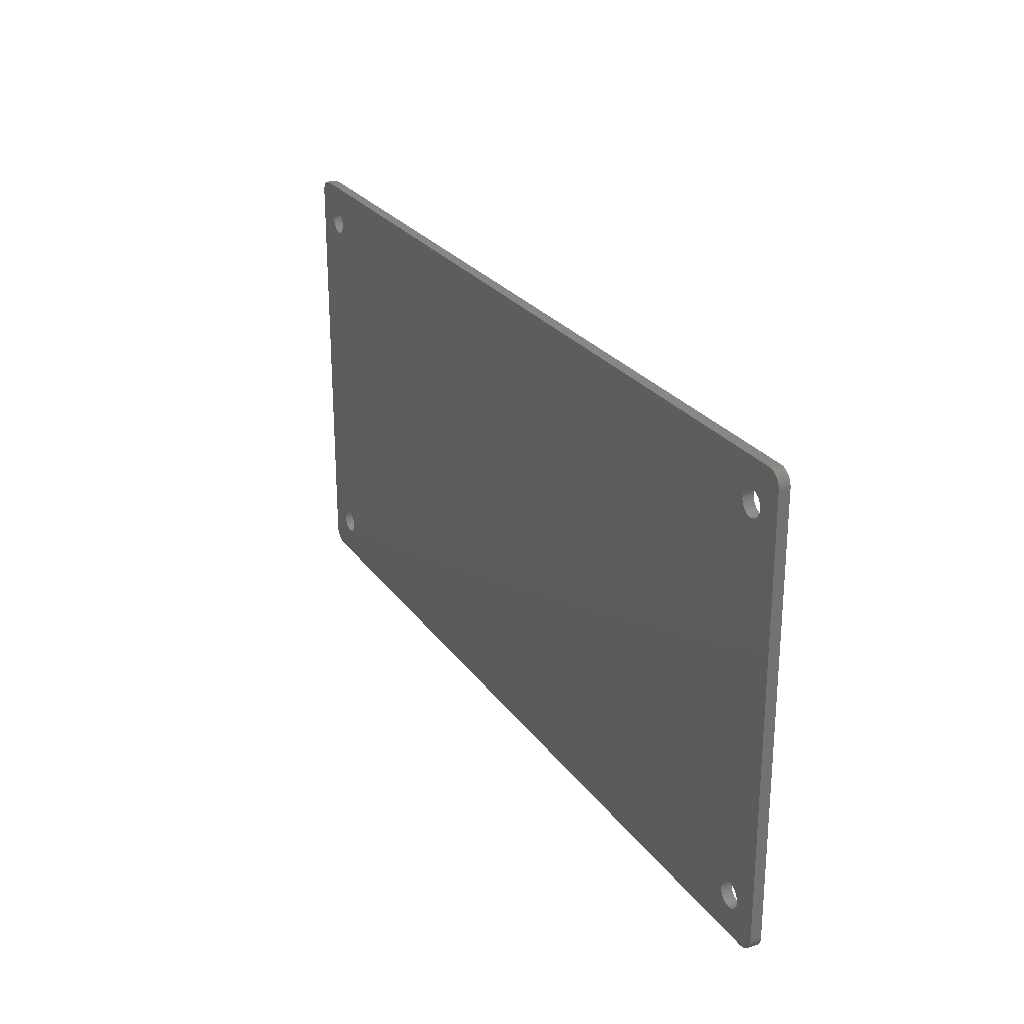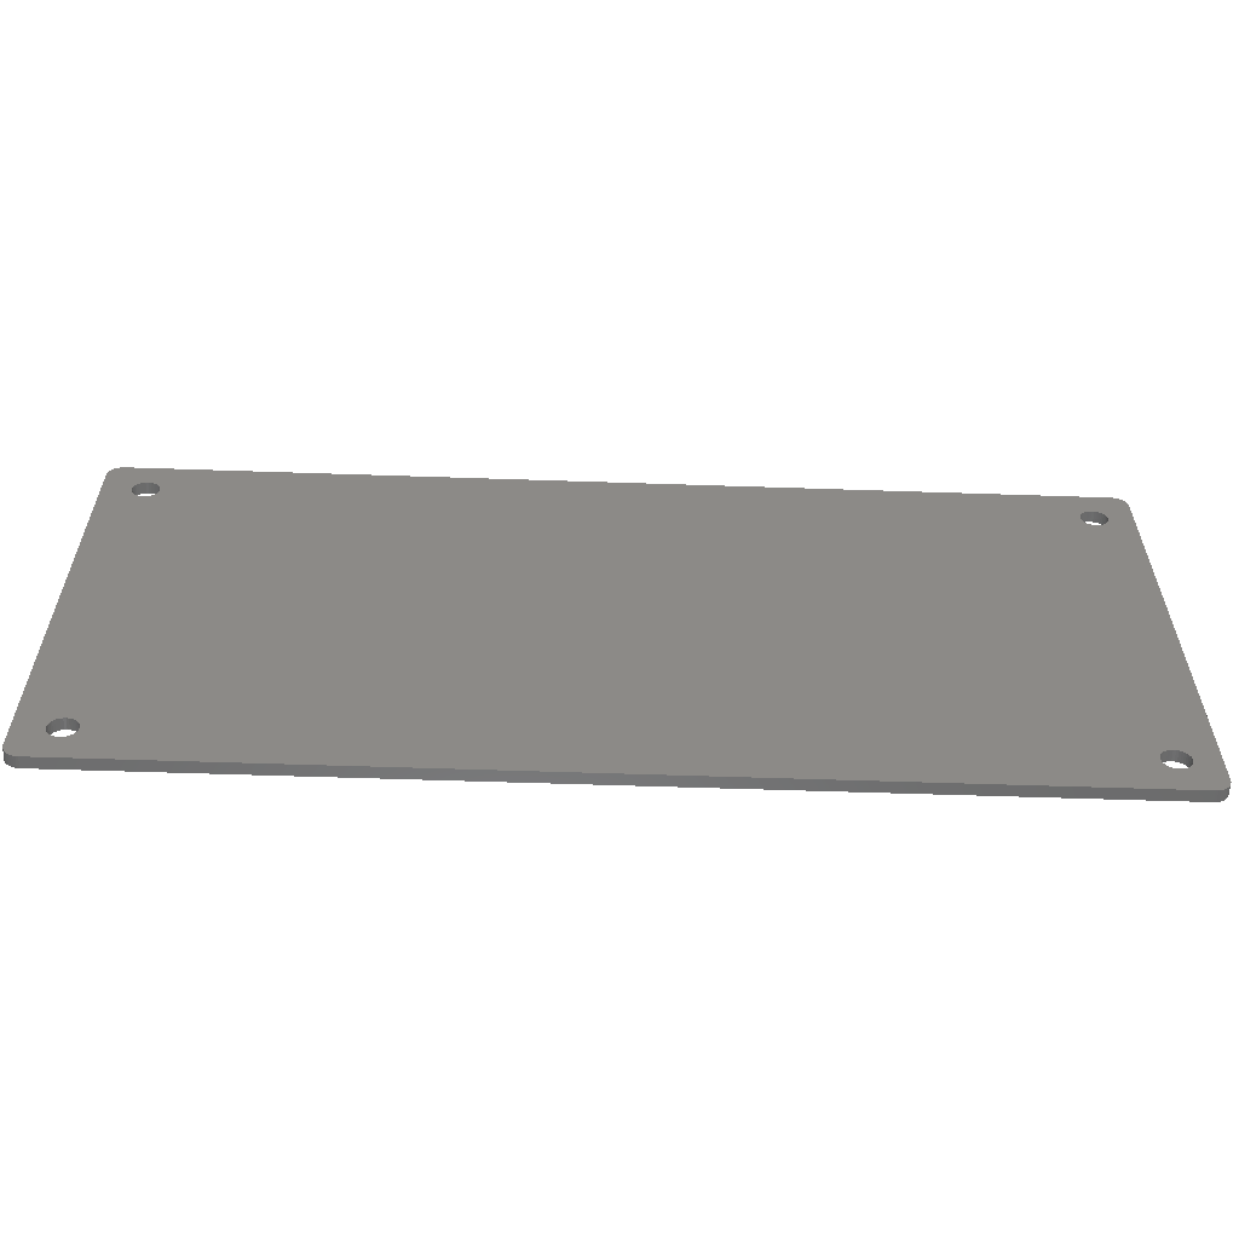
<metadata>
{"format":"stl","ext":"stl","renderer":"f3d","projection":"perspective","resolution":1024,"background":"white","views":[{"elev":25.2,"azim":-117.0,"up":"+Y"},{"elev":-58.2,"azim":178.0,"up":"+Y"}]}
</metadata>
<code>
# stl→obj: 376 verts, 764 faces
v 60.27 -27.05 0
v 60.3 -26.75 0
v 64.05 -30.25 0
v 60.27 -26.45 0
v 60.19 -26.15 0
v 60.06 -25.88 0
v 59.89 -25.63 0
v 64.05 28.75 0
v 59.89 24.13 0
v 60.06 24.38 0
v 59.67 -25.41 0
v 59.67 23.91 0
v 59.42 -25.23 0
v 59.42 23.73 0
v 59.14 -25.11 0
v 59.14 23.61 0
v 58.85 -25.03 0
v 58.85 23.53 0
v 58.55 -25 0
v 58.55 23.5 0
v 58.24 23.53 0
v 58.24 -25.03 0
v 57.95 23.61 0
v 57.95 -25.11 0
v 57.67 23.73 0
v 57.67 -25.23 0
v -58.17 -25.23 0
v -57.92 -25.41 0
v 57.42 -25.41 0
v -57.7 -25.63 0
v 57.2 -25.63 0
v -57.53 -25.88 0
v 57.03 -25.88 0
v -57.4 -26.15 0
v 56.9 -26.15 0
v -57.32 -26.45 0
v 56.82 -26.45 0
v -57.3 -26.75 0
v 56.8 -26.75 0
v -57.32 -27.05 0
v 56.82 -27.05 0
v -57.4 -27.35 0
v 56.9 -27.35 0
v -57.53 -27.63 0
v 57.03 -27.63 0
v -57.7 -27.87 0
v 57.2 -27.87 0
v -57.92 -28.09 0
v 57.42 -28.09 0
v -62.05 -32.25 0
v 62.05 -32.25 0
v 57.67 -28.27 0
v 57.95 -28.39 0
v 58.24 -28.47 0
v 58.55 -28.5 0
v 58.85 -28.47 0
v 59.14 -28.39 0
v 64.02 -30.56 0
v 63.95 -30.87 0
v 59.42 -28.27 0
v 59.67 -28.09 0
v 59.89 -27.87 0
v 60.06 -27.63 0
v 60.19 -27.35 0
v -58.17 23.73 0
v -58.45 -25.11 0
v -58.45 23.61 0
v -58.74 -25.03 0
v -58.74 23.53 0
v -59.05 -25 0
v -59.05 23.5 0
v -59.35 23.53 0
v -59.35 -25.03 0
v -59.64 23.61 0
v -59.64 -25.11 0
v -59.92 23.73 0
v -59.92 -25.23 0
v -60.17 23.91 0
v -60.17 -25.41 0
v -60.39 24.13 0
v -60.39 -25.63 0
v -64.05 28.75 0
v -64.05 -30.25 0
v -60.56 -25.88 0
v -60.69 -26.15 0
v -60.77 -26.45 0
v -60.8 -26.75 0
v -60.77 -27.05 0
v -60.69 -27.35 0
v -60.56 -27.63 0
v -60.39 -27.87 0
v -60.17 -28.09 0
v -59.92 -28.27 0
v -59.64 -28.39 0
v -59.35 -28.47 0
v -64.02 -30.56 0
v -63.95 -30.87 0
v -59.05 -28.5 0
v -58.74 -28.47 0
v -58.45 -28.39 0
v -58.17 -28.27 0
v -57.32 25.55 0
v 56.82 25.55 0
v -57.3 25.25 0
v 56.8 25.25 0
v -57.32 24.95 0
v 56.82 24.95 0
v -57.4 24.65 0
v 56.9 24.65 0
v -57.53 24.38 0
v 57.03 24.38 0
v -57.7 24.13 0
v 57.2 24.13 0
v -57.92 23.91 0
v 57.42 23.91 0
v 56.9 25.85 0
v -57.4 25.85 0
v 57.03 26.12 0
v -57.53 26.12 0
v 57.2 26.37 0
v -57.7 26.37 0
v 57.42 26.59 0
v -57.92 26.59 0
v -62.05 30.75 0
v -58.17 26.77 0
v -58.45 26.89 0
v -58.74 26.97 0
v -59.05 27 0
v -63.95 29.37 0
v -59.35 26.97 0
v -64.02 29.06 0
v -59.64 26.89 0
v -59.92 26.77 0
v -60.17 26.59 0
v -60.39 26.37 0
v -60.56 26.12 0
v -60.69 25.85 0
v -60.77 25.55 0
v -60.8 25.25 0
v -60.77 24.95 0
v -60.69 24.65 0
v -60.56 24.38 0
v 60.27 24.95 0
v 60.3 25.25 0
v 60.27 25.55 0
v 60.19 25.85 0
v 60.06 26.12 0
v 59.89 26.37 0
v 59.67 26.59 0
v 59.42 26.77 0
v 59.14 26.89 0
v 58.85 26.97 0
v 58.55 27 0
v 62.05 30.75 0
v 63.95 29.37 0
v 64.02 29.06 0
v 58.24 26.97 0
v 57.95 26.89 0
v 57.67 26.77 0
v 60.19 24.65 0
v 63.83 -31.16 0
v 63.66 -31.43 0
v 63.46 -31.66 0
v 63.22 -31.87 0
v 62.95 -32.03 0
v 62.66 -32.15 0
v 62.36 -32.23 0
v -62.36 -32.23 0
v -62.66 -32.15 0
v -62.95 -32.03 0
v -63.22 -31.87 0
v -63.46 -31.66 0
v -63.66 -31.43 0
v -63.83 -31.16 0
v -63.83 29.66 0
v -63.66 29.93 0
v -63.46 30.16 0
v -63.22 30.37 0
v -62.95 30.53 0
v -62.66 30.65 0
v -62.36 30.73 0
v 62.36 30.73 0
v 62.66 30.65 0
v 62.95 30.53 0
v 63.22 30.37 0
v 63.46 30.16 0
v 63.66 29.93 0
v 63.83 29.66 0
v 60.27 25.55 1.5
v 60.3 25.25 1.5
v 60.27 24.95 1.5
v 60.19 24.65 1.5
v 60.06 24.38 1.5
v 59.89 24.13 1.5
v 59.67 23.91 1.5
v 59.42 23.73 1.5
v 59.14 23.61 1.5
v 58.85 23.53 1.5
v 58.55 23.5 1.5
v 58.24 23.53 1.5
v 57.95 23.61 1.5
v 57.67 23.73 1.5
v 57.42 23.91 1.5
v 57.2 24.13 1.5
v 57.03 24.38 1.5
v 56.9 24.65 1.5
v 56.82 24.95 1.5
v 56.8 25.25 1.5
v 56.82 25.55 1.5
v 56.9 25.85 1.5
v 57.03 26.12 1.5
v 57.2 26.37 1.5
v 57.42 26.59 1.5
v 57.67 26.77 1.5
v 57.95 26.89 1.5
v 58.24 26.97 1.5
v 58.55 27 1.5
v 58.85 26.97 1.5
v 59.14 26.89 1.5
v 59.42 26.77 1.5
v 59.67 26.59 1.5
v 59.89 26.37 1.5
v 60.06 26.12 1.5
v 60.19 25.85 1.5
v -57.32 25.55 1.5
v -57.3 25.25 1.5
v -57.32 24.95 1.5
v -57.4 24.65 1.5
v -57.53 24.38 1.5
v -57.7 24.13 1.5
v -57.92 23.91 1.5
v -58.17 23.73 1.5
v -58.45 23.61 1.5
v -58.74 23.53 1.5
v -59.05 23.5 1.5
v -59.35 23.53 1.5
v -59.64 23.61 1.5
v -59.92 23.73 1.5
v -60.17 23.91 1.5
v -60.39 24.13 1.5
v -60.56 24.38 1.5
v -60.69 24.65 1.5
v -60.77 24.95 1.5
v -60.8 25.25 1.5
v -60.77 25.55 1.5
v -60.69 25.85 1.5
v -60.56 26.12 1.5
v -60.39 26.37 1.5
v -60.17 26.59 1.5
v -59.92 26.77 1.5
v -59.64 26.89 1.5
v -59.35 26.97 1.5
v -59.05 27 1.5
v -58.74 26.97 1.5
v -58.45 26.89 1.5
v -58.17 26.77 1.5
v -57.92 26.59 1.5
v -57.7 26.37 1.5
v -57.53 26.12 1.5
v -57.4 25.85 1.5
v -57.32 -26.45 1.5
v -57.3 -26.75 1.5
v -57.32 -27.05 1.5
v -57.4 -27.35 1.5
v -57.53 -27.63 1.5
v -57.7 -27.87 1.5
v -57.92 -28.09 1.5
v -58.17 -28.27 1.5
v -58.45 -28.39 1.5
v -58.74 -28.47 1.5
v -59.05 -28.5 1.5
v -59.35 -28.47 1.5
v -59.64 -28.39 1.5
v -59.92 -28.27 1.5
v -60.17 -28.09 1.5
v -60.39 -27.87 1.5
v -60.56 -27.63 1.5
v -60.69 -27.35 1.5
v -60.77 -27.05 1.5
v -60.8 -26.75 1.5
v -60.77 -26.45 1.5
v -60.69 -26.15 1.5
v -60.56 -25.88 1.5
v -60.39 -25.63 1.5
v -60.17 -25.41 1.5
v -59.92 -25.23 1.5
v -59.64 -25.11 1.5
v -59.35 -25.03 1.5
v -59.05 -25 1.5
v -58.74 -25.03 1.5
v -58.45 -25.11 1.5
v -58.17 -25.23 1.5
v -57.92 -25.41 1.5
v -57.7 -25.63 1.5
v -57.53 -25.88 1.5
v -57.4 -26.15 1.5
v 60.27 -26.45 1.5
v 60.3 -26.75 1.5
v 60.27 -27.05 1.5
v 60.19 -27.35 1.5
v 60.06 -27.63 1.5
v 59.89 -27.87 1.5
v 59.67 -28.09 1.5
v 59.42 -28.27 1.5
v 59.14 -28.39 1.5
v 58.85 -28.47 1.5
v 58.55 -28.5 1.5
v 58.24 -28.47 1.5
v 57.95 -28.39 1.5
v 57.67 -28.27 1.5
v 57.42 -28.09 1.5
v 57.2 -27.87 1.5
v 57.03 -27.63 1.5
v 56.9 -27.35 1.5
v 56.82 -27.05 1.5
v 56.8 -26.75 1.5
v 56.82 -26.45 1.5
v 56.9 -26.15 1.5
v 57.03 -25.88 1.5
v 57.2 -25.63 1.5
v 57.42 -25.41 1.5
v 57.67 -25.23 1.5
v 57.95 -25.11 1.5
v 58.24 -25.03 1.5
v 58.55 -25 1.5
v 58.85 -25.03 1.5
v 59.14 -25.11 1.5
v 59.42 -25.23 1.5
v 59.67 -25.41 1.5
v 59.89 -25.63 1.5
v 60.06 -25.88 1.5
v 60.19 -26.15 1.5
v 62.05 -32.25 1.5
v 62.36 -32.23 1.5
v 62.66 -32.15 1.5
v 62.95 -32.03 1.5
v 63.22 -31.87 1.5
v 63.46 -31.66 1.5
v 63.66 -31.43 1.5
v 63.83 -31.16 1.5
v 63.95 -30.87 1.5
v 64.02 -30.56 1.5
v 64.05 -30.25 1.5
v -62.05 -32.25 1.5
v -64.05 -30.25 1.5
v -64.02 -30.56 1.5
v -63.95 -30.87 1.5
v -63.83 -31.16 1.5
v -63.66 -31.43 1.5
v -63.46 -31.66 1.5
v -63.22 -31.87 1.5
v -62.95 -32.03 1.5
v -62.66 -32.15 1.5
v -62.36 -32.23 1.5
v -64.05 28.75 1.5
v -62.05 30.75 1.5
v -62.36 30.73 1.5
v -62.66 30.65 1.5
v -62.95 30.53 1.5
v -63.22 30.37 1.5
v -63.46 30.16 1.5
v -63.66 29.93 1.5
v -63.83 29.66 1.5
v -63.95 29.37 1.5
v -64.02 29.06 1.5
v 62.05 30.75 1.5
v 64.05 28.75 1.5
v 64.02 29.06 1.5
v 63.95 29.37 1.5
v 63.83 29.66 1.5
v 63.66 29.93 1.5
v 63.46 30.16 1.5
v 63.22 30.37 1.5
v 62.95 30.53 1.5
v 62.66 30.65 1.5
v 62.36 30.73 1.5
f 1 2 3
f 3 2 4
f 3 4 5
f 5 6 3
f 3 6 7
f 3 7 8
f 8 7 9
f 8 9 10
f 7 11 9
f 9 11 12
f 12 11 13
f 12 13 14
f 14 13 15
f 14 15 16
f 16 15 17
f 16 17 18
f 18 17 19
f 18 19 20
f 20 19 21
f 21 19 22
f 21 22 23
f 23 22 24
f 23 24 25
f 25 24 26
f 25 26 27
f 27 26 28
f 28 26 29
f 28 29 30
f 30 29 31
f 30 31 32
f 32 31 33
f 32 33 34
f 34 33 35
f 34 35 36
f 36 35 37
f 36 37 38
f 38 37 39
f 38 39 40
f 40 39 41
f 40 41 42
f 42 41 43
f 42 43 44
f 44 43 45
f 44 45 46
f 46 45 47
f 46 47 48
f 48 47 49
f 48 49 50
f 50 49 51
f 51 49 52
f 51 52 53
f 53 54 51
f 51 54 55
f 51 55 56
f 57 3 56
f 56 3 58
f 56 58 59
f 57 60 3
f 3 60 61
f 3 61 62
f 62 63 3
f 3 63 64
f 3 64 1
f 25 27 65
f 65 27 66
f 65 66 67
f 67 66 68
f 67 68 69
f 69 68 70
f 69 70 71
f 71 70 72
f 72 70 73
f 72 73 74
f 74 73 75
f 74 75 76
f 76 75 77
f 76 77 78
f 78 77 79
f 78 79 80
f 80 79 81
f 80 81 82
f 82 81 83
f 83 81 84
f 83 84 85
f 85 86 83
f 83 86 87
f 83 87 88
f 88 89 83
f 83 89 90
f 83 90 91
f 91 92 83
f 83 92 93
f 83 93 94
f 94 95 83
f 83 95 96
f 96 95 97
f 97 95 98
f 97 98 50
f 50 98 99
f 50 99 100
f 100 101 50
f 50 101 48
f 102 103 104
f 104 103 105
f 104 105 106
f 106 105 107
f 106 107 108
f 108 107 109
f 108 109 110
f 110 109 111
f 110 111 112
f 112 111 113
f 112 113 114
f 114 113 115
f 114 115 65
f 65 115 25
f 103 102 116
f 116 102 117
f 116 117 118
f 118 117 119
f 118 119 120
f 120 119 121
f 120 121 122
f 122 121 123
f 122 123 124
f 124 123 125
f 124 125 126
f 126 127 124
f 124 127 128
f 124 128 129
f 129 128 130
f 129 130 131
f 131 130 82
f 82 130 132
f 82 132 133
f 133 134 82
f 82 134 135
f 82 135 136
f 136 137 82
f 82 137 138
f 82 138 139
f 139 140 82
f 82 140 141
f 82 141 142
f 142 80 82
f 143 144 8
f 8 144 145
f 8 145 146
f 146 147 8
f 8 147 148
f 8 148 149
f 149 150 8
f 8 150 151
f 8 151 152
f 153 154 152
f 152 154 155
f 152 155 156
f 153 157 154
f 154 157 158
f 154 158 159
f 159 122 154
f 154 122 124
f 10 160 8
f 8 160 143
f 56 59 51
f 51 59 161
f 51 161 162
f 162 163 51
f 51 163 164
f 51 164 165
f 165 166 51
f 51 166 167
f 168 169 50
f 50 169 170
f 50 170 171
f 171 172 50
f 50 172 173
f 50 173 174
f 174 97 50
f 129 175 124
f 124 175 176
f 124 176 177
f 177 178 124
f 124 178 179
f 124 179 180
f 180 181 124
f 182 183 154
f 154 183 184
f 154 184 185
f 185 186 154
f 154 186 187
f 154 187 188
f 188 155 154
f 156 8 152
f 189 145 190
f 190 145 144
f 190 144 191
f 191 144 143
f 191 143 192
f 192 143 160
f 192 160 193
f 193 160 10
f 193 10 194
f 194 10 9
f 194 9 195
f 195 9 12
f 195 12 196
f 196 12 14
f 196 14 197
f 197 14 16
f 197 16 198
f 198 16 18
f 198 18 199
f 199 18 20
f 199 20 200
f 200 20 21
f 200 21 201
f 201 21 23
f 201 23 202
f 202 23 25
f 202 25 203
f 203 25 115
f 203 115 204
f 204 115 113
f 204 113 205
f 205 113 111
f 205 111 206
f 206 111 109
f 206 109 207
f 207 109 107
f 207 107 208
f 208 107 105
f 208 105 209
f 209 105 103
f 209 103 210
f 210 103 116
f 210 116 211
f 211 116 118
f 211 118 212
f 212 118 120
f 212 120 213
f 213 120 122
f 213 122 214
f 214 122 159
f 214 159 215
f 215 159 158
f 215 158 216
f 216 158 157
f 216 157 217
f 217 157 153
f 217 153 218
f 218 153 152
f 218 152 219
f 219 152 151
f 219 151 220
f 220 151 150
f 220 150 221
f 221 150 149
f 221 149 222
f 222 149 148
f 222 148 223
f 223 148 147
f 223 147 224
f 224 147 146
f 224 146 189
f 189 146 145
f 225 102 226
f 226 102 104
f 226 104 227
f 227 104 106
f 227 106 228
f 228 106 108
f 228 108 229
f 229 108 110
f 229 110 230
f 230 110 112
f 230 112 231
f 231 112 114
f 231 114 232
f 232 114 65
f 232 65 233
f 233 65 67
f 233 67 234
f 234 67 69
f 234 69 235
f 235 69 71
f 235 71 236
f 236 71 72
f 236 72 237
f 237 72 74
f 237 74 238
f 238 74 76
f 238 76 239
f 239 76 78
f 239 78 240
f 240 78 80
f 240 80 241
f 241 80 142
f 241 142 242
f 242 142 141
f 242 141 243
f 243 141 140
f 243 140 244
f 244 140 139
f 244 139 245
f 245 139 138
f 245 138 246
f 246 138 137
f 246 137 247
f 247 137 136
f 247 136 248
f 248 136 135
f 248 135 249
f 249 135 134
f 249 134 250
f 250 134 133
f 250 133 251
f 251 133 132
f 251 132 252
f 252 132 130
f 252 130 253
f 253 130 128
f 253 128 254
f 254 128 127
f 254 127 255
f 255 127 126
f 255 126 256
f 256 126 125
f 256 125 257
f 257 125 123
f 257 123 258
f 258 123 121
f 258 121 259
f 259 121 119
f 259 119 260
f 260 119 117
f 260 117 225
f 225 117 102
f 261 36 262
f 262 36 38
f 262 38 263
f 263 38 40
f 263 40 264
f 264 40 42
f 264 42 265
f 265 42 44
f 265 44 266
f 266 44 46
f 266 46 267
f 267 46 48
f 267 48 268
f 268 48 101
f 268 101 269
f 269 101 100
f 269 100 270
f 270 100 99
f 270 99 271
f 271 99 98
f 271 98 272
f 272 98 95
f 272 95 273
f 273 95 94
f 273 94 274
f 274 94 93
f 274 93 275
f 275 93 92
f 275 92 276
f 276 92 91
f 276 91 277
f 277 91 90
f 277 90 278
f 278 90 89
f 278 89 279
f 279 89 88
f 279 88 280
f 280 88 87
f 280 87 281
f 281 87 86
f 281 86 282
f 282 86 85
f 282 85 283
f 283 85 84
f 283 84 284
f 284 84 81
f 284 81 285
f 285 81 79
f 285 79 286
f 286 79 77
f 286 77 287
f 287 77 75
f 287 75 288
f 288 75 73
f 288 73 289
f 289 73 70
f 289 70 290
f 290 70 68
f 290 68 291
f 291 68 66
f 291 66 292
f 292 66 27
f 292 27 293
f 293 27 28
f 293 28 294
f 294 28 30
f 294 30 295
f 295 30 32
f 295 32 296
f 296 32 34
f 296 34 261
f 261 34 36
f 297 4 298
f 298 4 2
f 298 2 299
f 299 2 1
f 299 1 300
f 300 1 64
f 300 64 301
f 301 64 63
f 301 63 302
f 302 63 62
f 302 62 303
f 303 62 61
f 303 61 304
f 304 61 60
f 304 60 305
f 305 60 57
f 305 57 306
f 306 57 56
f 306 56 307
f 307 56 55
f 307 55 308
f 308 55 54
f 308 54 309
f 309 54 53
f 309 53 310
f 310 53 52
f 310 52 311
f 311 52 49
f 311 49 312
f 312 49 47
f 312 47 313
f 313 47 45
f 313 45 314
f 314 45 43
f 314 43 315
f 315 43 41
f 315 41 316
f 316 41 39
f 316 39 317
f 317 39 37
f 317 37 318
f 318 37 35
f 318 35 319
f 319 35 33
f 319 33 320
f 320 33 31
f 320 31 321
f 321 31 29
f 321 29 322
f 322 29 26
f 322 26 323
f 323 26 24
f 323 24 324
f 324 24 22
f 324 22 325
f 325 22 19
f 325 19 326
f 326 19 17
f 326 17 327
f 327 17 15
f 327 15 328
f 328 15 13
f 328 13 329
f 329 13 11
f 329 11 330
f 330 11 7
f 330 7 331
f 331 7 6
f 331 6 332
f 332 6 5
f 332 5 297
f 297 5 4
f 333 51 334
f 334 51 167
f 334 167 335
f 335 167 166
f 335 166 336
f 336 166 165
f 336 165 337
f 337 165 164
f 337 164 338
f 338 164 163
f 338 163 339
f 339 163 162
f 339 162 340
f 340 162 161
f 340 161 341
f 341 161 59
f 341 59 342
f 342 59 58
f 342 58 343
f 343 58 3
f 50 51 344
f 344 51 333
f 345 83 346
f 346 83 96
f 346 96 347
f 347 96 97
f 347 97 348
f 348 97 174
f 348 174 349
f 349 174 173
f 349 173 350
f 350 173 172
f 350 172 351
f 351 172 171
f 351 171 352
f 352 171 170
f 352 170 353
f 353 170 169
f 353 169 354
f 354 169 168
f 354 168 344
f 344 168 50
f 82 83 355
f 355 83 345
f 356 124 357
f 357 124 181
f 357 181 358
f 358 181 180
f 358 180 359
f 359 180 179
f 359 179 360
f 360 179 178
f 360 178 361
f 361 178 177
f 361 177 362
f 362 177 176
f 362 176 363
f 363 176 175
f 363 175 364
f 364 175 129
f 364 129 365
f 365 129 131
f 365 131 355
f 355 131 82
f 154 124 366
f 366 124 356
f 367 8 368
f 368 8 156
f 368 156 369
f 369 156 155
f 369 155 370
f 370 155 188
f 370 188 371
f 371 188 187
f 371 187 372
f 372 187 186
f 372 186 373
f 373 186 185
f 373 185 374
f 374 185 184
f 374 184 375
f 375 184 183
f 375 183 376
f 376 183 182
f 376 182 366
f 366 182 154
f 3 8 343
f 343 8 367
f 297 298 343
f 343 298 299
f 343 299 300
f 300 301 343
f 343 301 302
f 343 302 303
f 303 304 343
f 343 304 305
f 343 305 306
f 307 333 306
f 306 333 341
f 306 341 342
f 307 308 333
f 333 308 309
f 333 309 310
f 310 311 333
f 333 311 344
f 344 311 267
f 344 267 268
f 267 311 266
f 266 311 312
f 266 312 265
f 265 312 313
f 265 313 264
f 264 313 314
f 264 314 263
f 263 314 315
f 263 315 262
f 262 315 316
f 262 316 261
f 261 316 317
f 261 317 296
f 296 317 318
f 296 318 295
f 295 318 319
f 295 319 294
f 294 319 320
f 294 320 293
f 293 320 321
f 293 321 292
f 292 321 322
f 292 322 232
f 232 322 202
f 232 202 231
f 231 202 203
f 231 203 230
f 230 203 204
f 230 204 229
f 229 204 205
f 229 205 228
f 228 205 206
f 228 206 227
f 227 206 207
f 227 207 226
f 226 207 208
f 226 208 225
f 225 208 209
f 225 209 260
f 260 209 210
f 260 210 259
f 259 210 211
f 259 211 258
f 258 211 212
f 258 212 257
f 257 212 213
f 257 213 356
f 356 213 366
f 366 213 214
f 366 214 215
f 322 323 202
f 202 323 201
f 201 323 324
f 201 324 200
f 200 324 325
f 200 325 199
f 199 325 198
f 198 325 326
f 198 326 197
f 197 326 327
f 197 327 196
f 196 327 328
f 196 328 195
f 195 328 329
f 195 329 194
f 194 329 330
f 194 330 367
f 367 330 343
f 343 330 331
f 343 331 332
f 332 297 343
f 268 269 344
f 344 269 270
f 344 270 271
f 344 271 347
f 347 271 272
f 347 272 346
f 346 272 345
f 345 272 273
f 345 273 274
f 274 275 345
f 345 275 276
f 345 276 277
f 277 278 345
f 345 278 279
f 345 279 280
f 280 281 345
f 345 281 282
f 345 282 283
f 283 284 345
f 345 284 355
f 355 284 240
f 355 240 241
f 284 285 240
f 240 285 239
f 239 285 286
f 239 286 238
f 238 286 287
f 238 287 237
f 237 287 288
f 237 288 236
f 236 288 289
f 236 289 235
f 235 289 234
f 234 289 290
f 234 290 233
f 233 290 291
f 233 291 232
f 232 291 292
f 241 242 355
f 355 242 243
f 355 243 244
f 244 245 355
f 355 245 246
f 355 246 247
f 247 248 355
f 355 248 249
f 355 249 250
f 250 251 355
f 355 251 252
f 355 252 365
f 365 252 364
f 364 252 253
f 364 253 356
f 356 253 254
f 356 254 255
f 255 256 356
f 356 256 257
f 189 190 367
f 367 190 191
f 367 191 192
f 192 193 367
f 367 193 194
f 215 216 366
f 366 216 217
f 366 217 218
f 219 367 218
f 218 367 368
f 218 368 369
f 219 220 367
f 367 220 221
f 367 221 222
f 222 223 367
f 367 223 224
f 367 224 189
f 218 369 366
f 366 369 370
f 366 370 371
f 371 372 366
f 366 372 373
f 366 373 374
f 374 375 366
f 366 375 376
f 357 358 356
f 356 358 359
f 356 359 360
f 360 361 356
f 356 361 362
f 356 362 363
f 363 364 356
f 347 348 344
f 344 348 349
f 344 349 350
f 350 351 344
f 344 351 352
f 344 352 353
f 353 354 344
f 334 335 333
f 333 335 336
f 333 336 337
f 337 338 333
f 333 338 339
f 333 339 340
f 340 341 333
f 342 343 306

</code>
